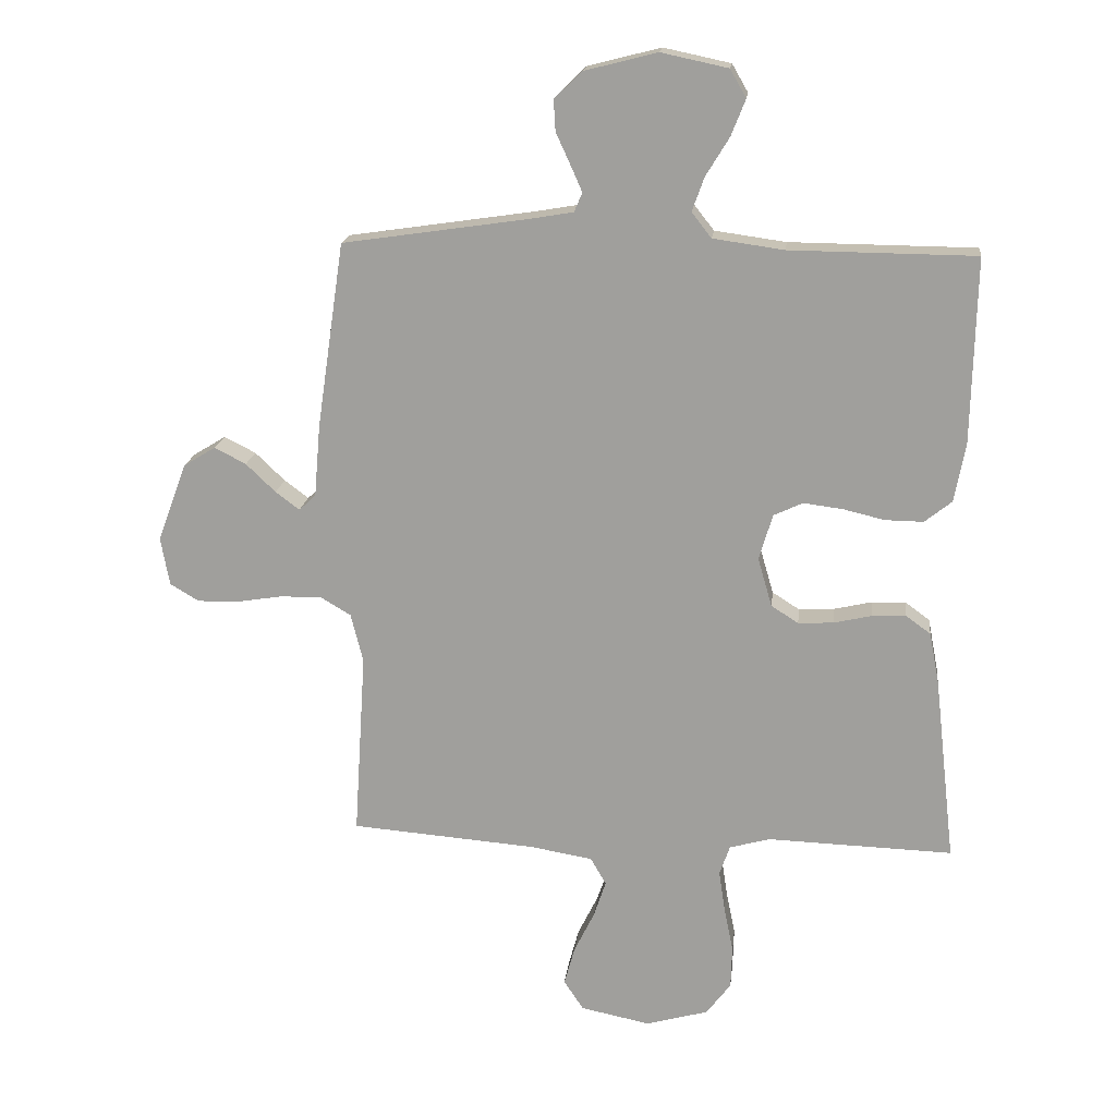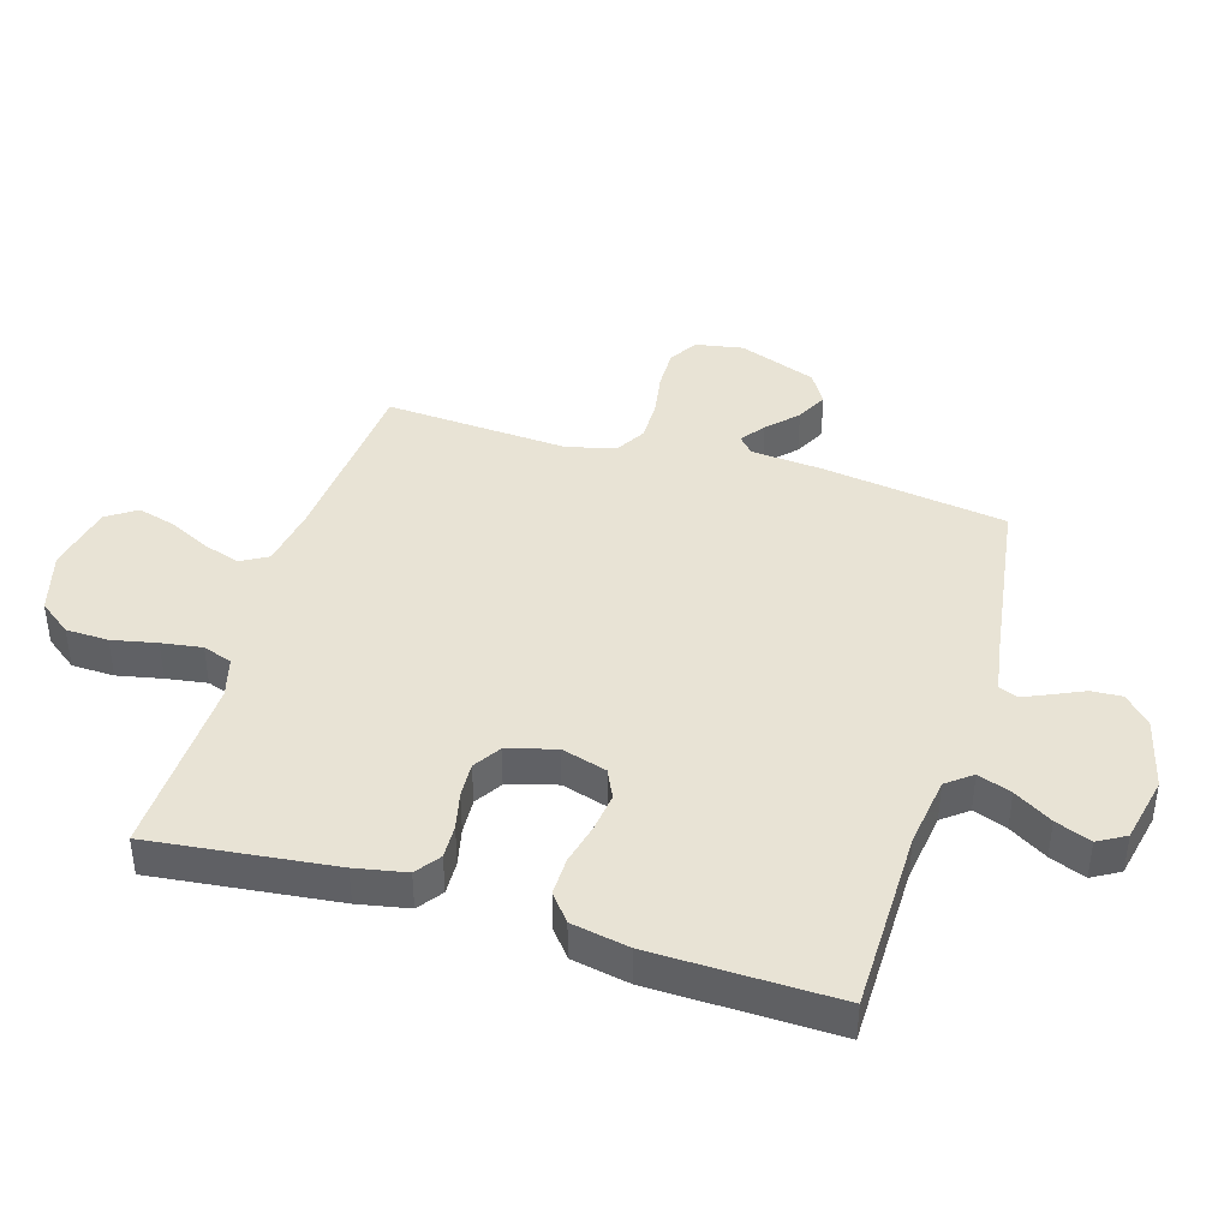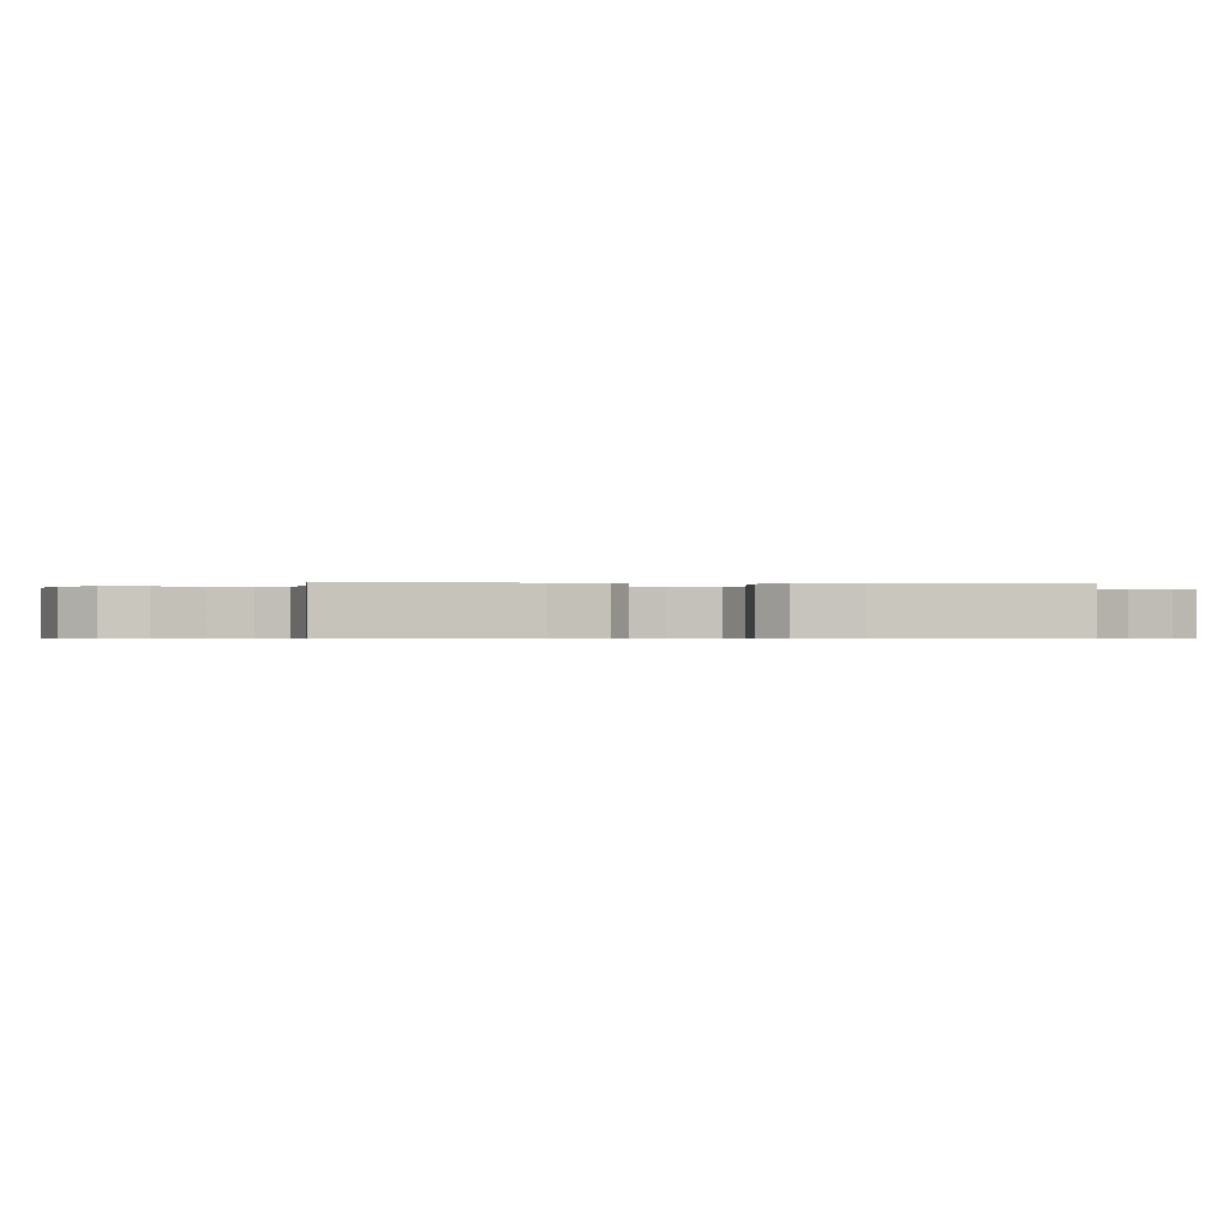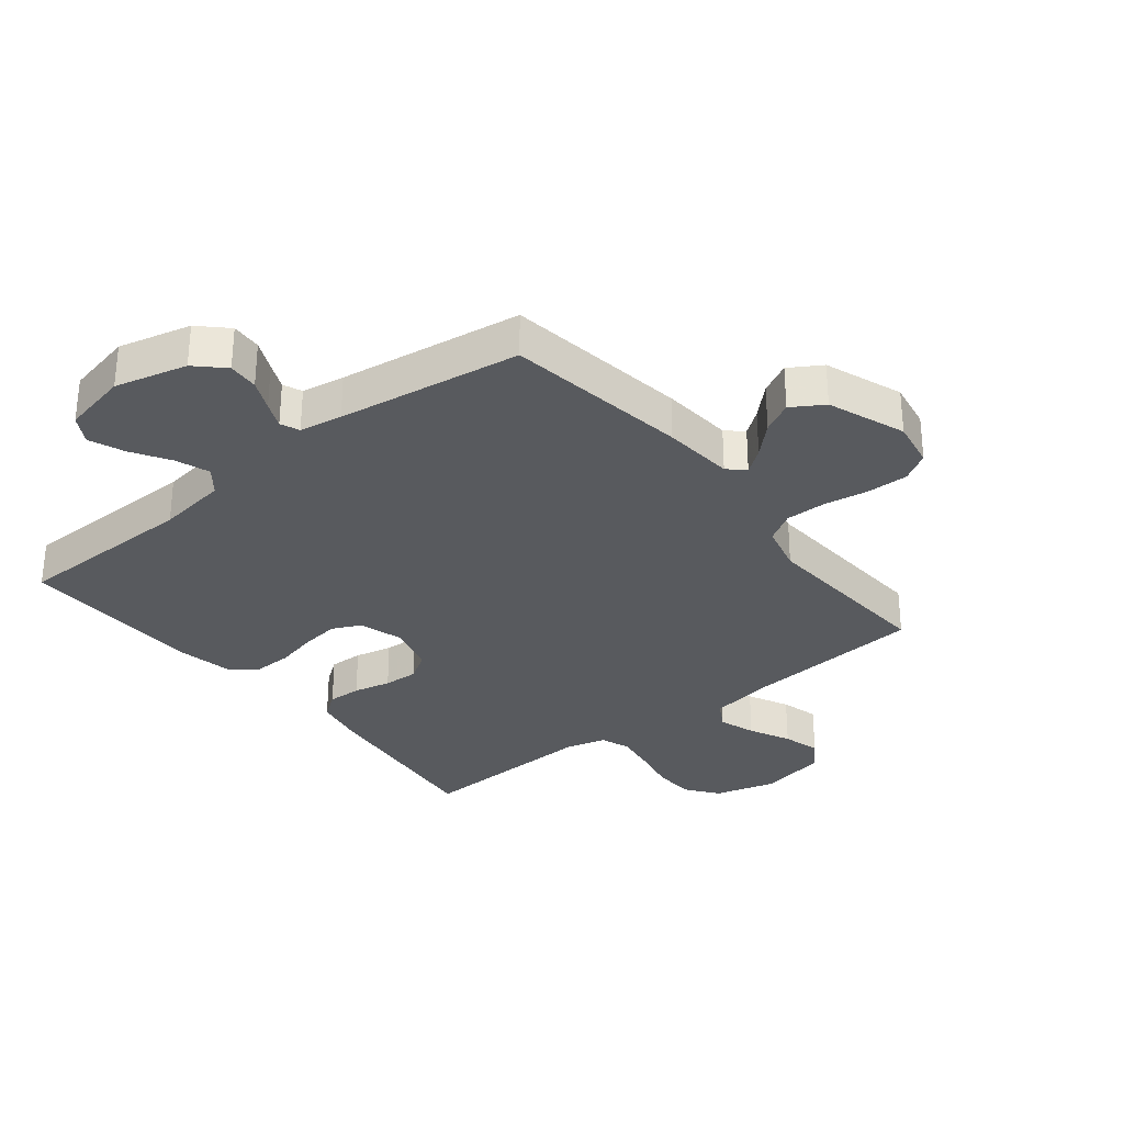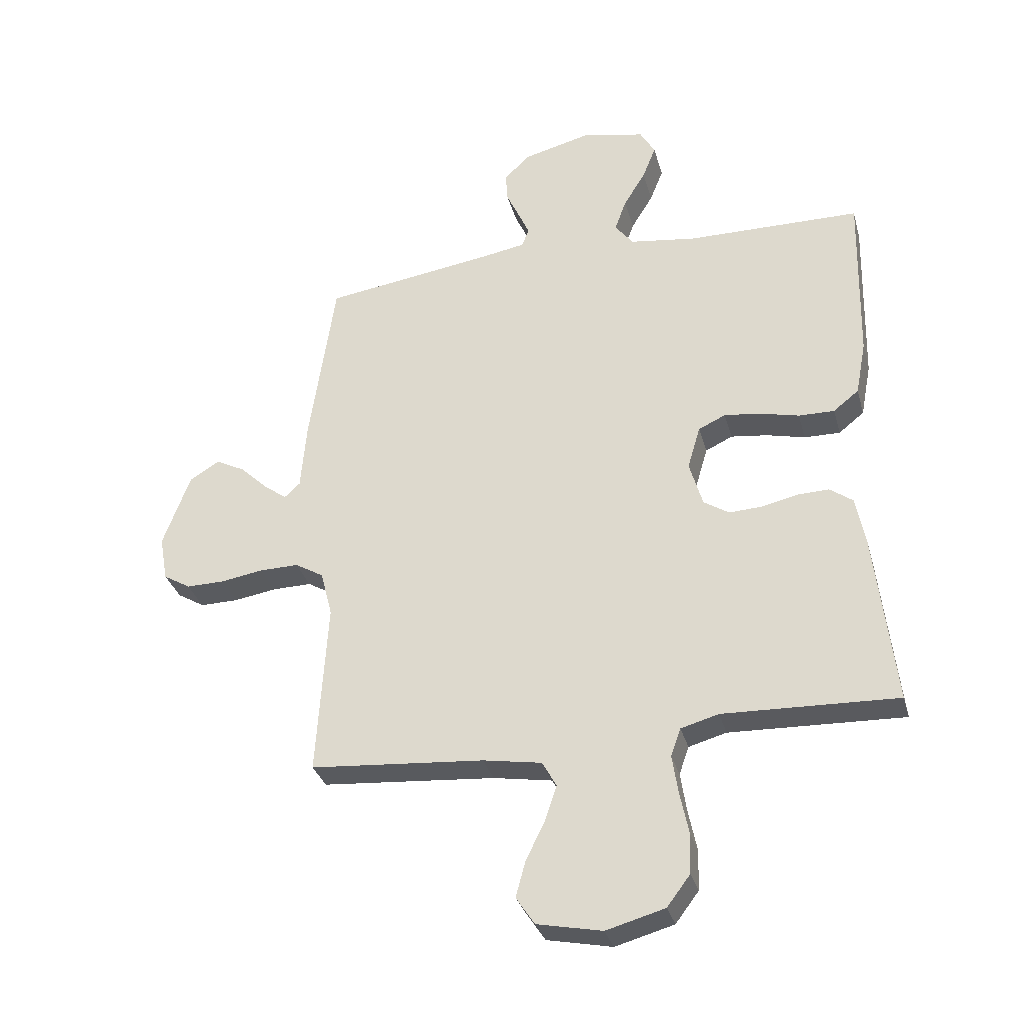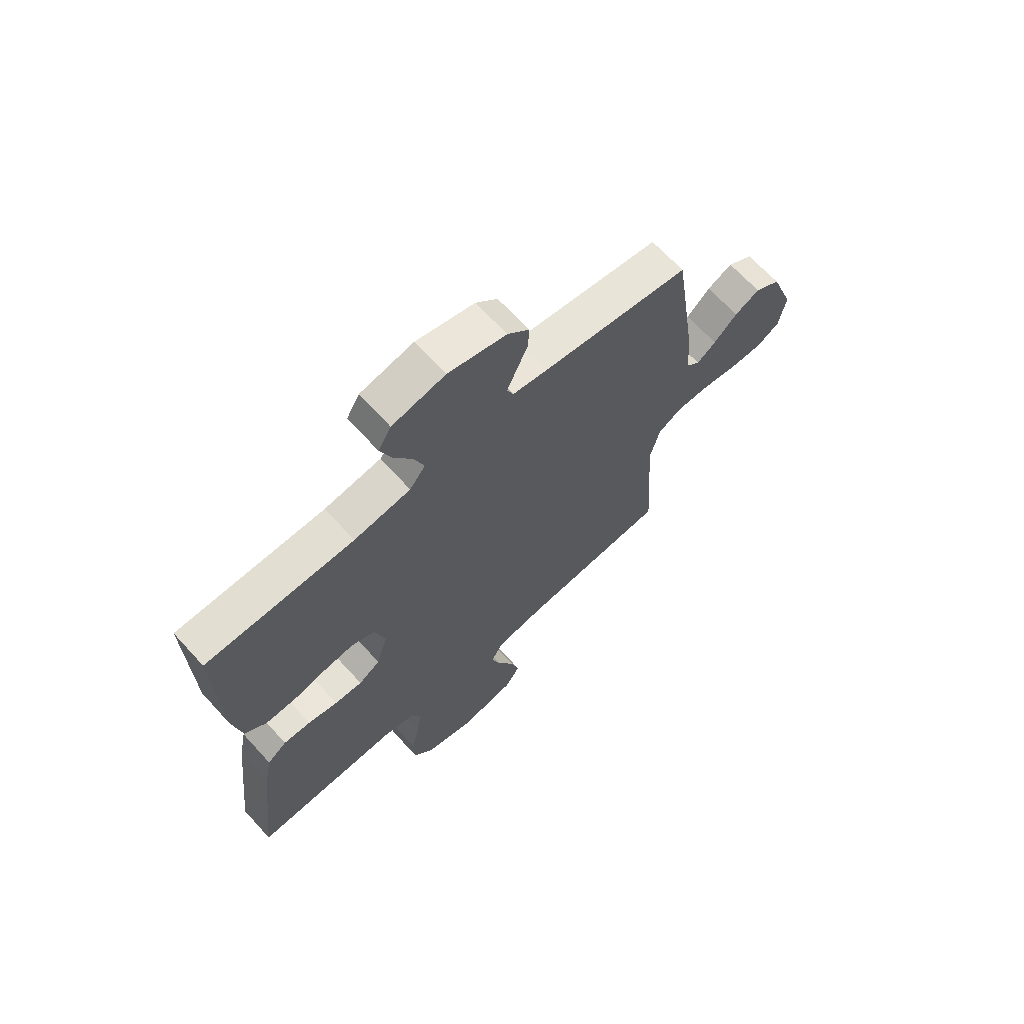
<metadata>
{"format":"obj","ext":"obj","renderer":"f3d","projection":"perspective","resolution":1024,"background":"white","views":[{"elev":17.5,"azim":-173.6,"up":"+Z"},{"elev":41.3,"azim":-73.2,"up":"+Y"},{"elev":-0.4,"azim":-98.6,"up":"+Y"},{"elev":-31.1,"azim":38.7,"up":"+Y"},{"elev":-32.2,"azim":-165.2,"up":"+Z"},{"elev":67.1,"azim":-42.4,"up":"+Z"}]}
</metadata>
<code>
v 0.5 0.07 0.5
v 0.544 0.07 0.2
v 0.554 0.07 0.083
v 0.581 0.07 0.058
v 0.62 0.07 0.087
v 0.668 0.07 0.133
v 0.719 0.07 0.159
v 0.771 0.07 0.127
v 0.818 0.07 0
v 0.804 0.07 -0.078
v 0.757 0.07 -0.106
v 0.691 0.07 -0.105
v 0.618 0.07 -0.093
v 0.55 0.07 -0.092
v 0.501 0.07 -0.121
v 0.481 0.07 -0.2
v 0.5 0.07 -0.5
v 0.2 0.07 -0.524
v 0.099 0.07 -0.541
v 0.074 0.07 -0.585
v 0.094 0.07 -0.645
v 0.127 0.07 -0.712
v 0.144 0.07 -0.774
v 0.112 0.07 -0.822
v 0 0.07 -0.845
v -0.101 0.07 -0.817
v -0.141 0.07 -0.764
v -0.143 0.07 -0.695
v -0.128 0.07 -0.622
v -0.118 0.07 -0.556
v -0.135 0.07 -0.508
v -0.2 0.07 -0.49
v -0.5 0.07 -0.5
v -0.466 0.07 -0.2
v -0.45 0.07 -0.117
v -0.41 0.07 -0.088
v -0.355 0.07 -0.09
v -0.294 0.07 -0.104
v -0.237 0.07 -0.107
v -0.193 0.07 -0.079
v -0.17 0.07 0
v -0.192 0.07 0.074
v -0.239 0.07 0.096
v -0.302 0.07 0.088
v -0.369 0.07 0.072
v -0.431 0.07 0.071
v -0.475 0.07 0.106
v -0.493 0.07 0.2
v -0.5 0.07 0.5
v -0.2 0.07 0.503
v -0.085 0.07 0.519
v -0.053 0.07 0.56
v -0.073 0.07 0.615
v -0.111 0.07 0.677
v -0.134 0.07 0.735
v -0.108 0.07 0.78
v 0 0.07 0.803
v 0.118 0.07 0.773
v 0.162 0.07 0.73
v 0.159 0.07 0.68
v 0.136 0.07 0.63
v 0.117 0.07 0.587
v 0.13 0.07 0.556
v 0.2 0.07 0.544
v 0.5 0 0.5
v 0.544 0 0.2
v 0.554 0 0.083
v 0.581 0 0.058
v 0.62 0 0.087
v 0.668 0 0.133
v 0.719 0 0.159
v 0.771 0 0.127
v 0.818 0 0
v 0.804 0 -0.078
v 0.757 0 -0.106
v 0.691 0 -0.105
v 0.618 0 -0.093
v 0.55 0 -0.092
v 0.501 0 -0.121
v 0.481 0 -0.2
v 0.5 0 -0.5
v 0.2 0 -0.524
v 0.099 0 -0.541
v 0.074 0 -0.585
v 0.094 0 -0.645
v 0.127 0 -0.712
v 0.144 0 -0.774
v 0.112 0 -0.822
v 0 0 -0.845
v -0.101 0 -0.817
v -0.141 0 -0.764
v -0.143 0 -0.695
v -0.128 0 -0.622
v -0.118 0 -0.556
v -0.135 0 -0.508
v -0.2 0 -0.49
v -0.5 0 -0.5
v -0.466 0 -0.2
v -0.45 0 -0.117
v -0.41 0 -0.088
v -0.355 0 -0.09
v -0.294 0 -0.104
v -0.237 0 -0.107
v -0.193 0 -0.079
v -0.17 0 0
v -0.192 0 0.074
v -0.239 0 0.096
v -0.302 0 0.088
v -0.369 0 0.072
v -0.431 0 0.071
v -0.475 0 0.106
v -0.493 0 0.2
v -0.5 0 0.5
v -0.2 0 0.503
v -0.085 0 0.519
v -0.053 0 0.56
v -0.073 0 0.615
v -0.111 0 0.677
v -0.134 0 0.735
v -0.108 0 0.78
v 0 0 0.803
v 0.118 0 0.773
v 0.162 0 0.73
v 0.159 0 0.68
v 0.136 0 0.63
v 0.117 0 0.587
v 0.13 0 0.556
v 0.2 0 0.544
f 58 59 60 61
f 58 61 62
f 57 58 62
f 56 57 62 63
f 53 54 55 56
f 52 53 56 63
f 47 48 49 50
f 47 50 51
f 44 45 46 47
f 43 44 47 51
f 42 43 51 52
f 35 36 37 38
f 35 38 39
f 32 33 34 35
f 31 32 35 39
f 30 31 39 40
f 26 27 28 29
f 26 29 30
f 25 26 30
f 21 22 23 24
f 20 21 24 25
f 16 17 18
f 15 16 18 19
f 10 11 12 13
f 10 13 14
f 9 10 14
f 8 9 14
f 5 6 7 8
f 4 5 8 14
f 3 4 14 15
f 64 1 2 3
f 41 42 52 63
f 20 25 30 40
f 19 20 40 41
f 19 41 63 64
f 3 15 19 64
f 125 124 123 122
f 126 125 122
f 126 122 121
f 127 126 121 120
f 120 119 118 117
f 127 120 117 116
f 114 113 112 111
f 115 114 111
f 111 110 109 108
f 115 111 108 107
f 116 115 107 106
f 102 101 100 99
f 103 102 99
f 99 98 97 96
f 103 99 96 95
f 104 103 95 94
f 93 92 91 90
f 94 93 90
f 94 90 89
f 88 87 86 85
f 89 88 85 84
f 82 81 80
f 83 82 80 79
f 77 76 75 74
f 78 77 74
f 78 74 73
f 78 73 72
f 72 71 70 69
f 78 72 69 68
f 79 78 68 67
f 67 66 65 128
f 127 116 106 105
f 104 94 89 84
f 105 104 84 83
f 128 127 105 83
f 128 83 79 67
f 1 65 66 2
f 2 66 67 3
f 3 67 68 4
f 4 68 69 5
f 5 69 70 6
f 6 70 71 7
f 7 71 72 8
f 8 72 73 9
f 9 73 74 10
f 10 74 75 11
f 11 75 76 12
f 12 76 77 13
f 13 77 78 14
f 14 78 79 15
f 15 79 80 16
f 16 80 81 17
f 17 81 82 18
f 18 82 83 19
f 19 83 84 20
f 20 84 85 21
f 21 85 86 22
f 22 86 87 23
f 23 87 88 24
f 24 88 89 25
f 25 89 90 26
f 26 90 91 27
f 27 91 92 28
f 28 92 93 29
f 29 93 94 30
f 30 94 95 31
f 31 95 96 32
f 32 96 97 33
f 33 97 98 34
f 34 98 99 35
f 35 99 100 36
f 36 100 101 37
f 37 101 102 38
f 38 102 103 39
f 39 103 104 40
f 40 104 105 41
f 41 105 106 42
f 42 106 107 43
f 43 107 108 44
f 44 108 109 45
f 45 109 110 46
f 46 110 111 47
f 47 111 112 48
f 48 112 113 49
f 49 113 114 50
f 50 114 115 51
f 51 115 116 52
f 52 116 117 53
f 53 117 118 54
f 54 118 119 55
f 55 119 120 56
f 56 120 121 57
f 57 121 122 58
f 58 122 123 59
f 59 123 124 60
f 60 124 125 61
f 61 125 126 62
f 62 126 127 63
f 63 127 128 64
f 64 128 65 1

</code>
